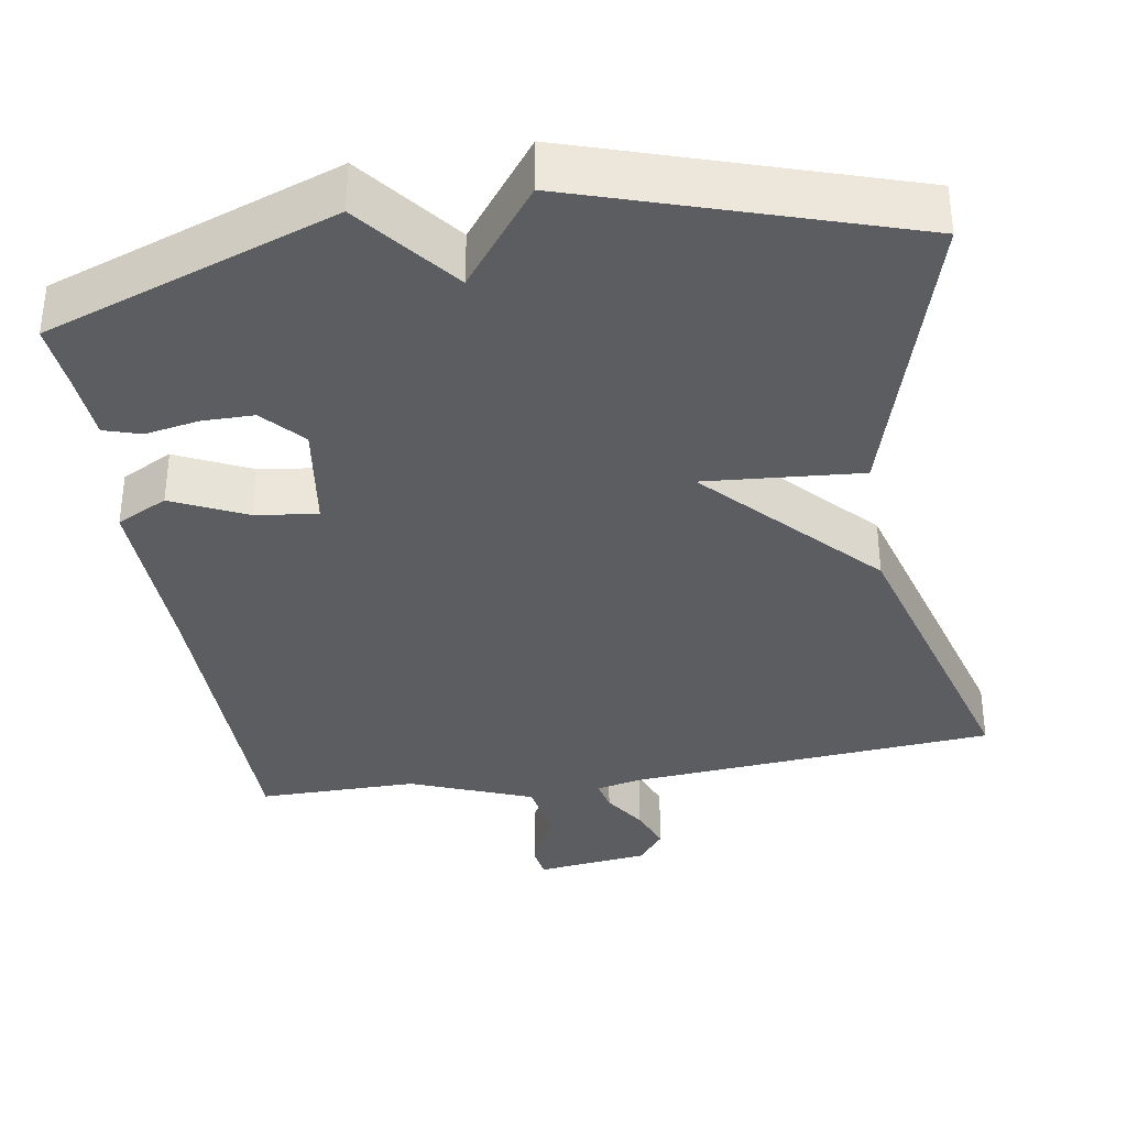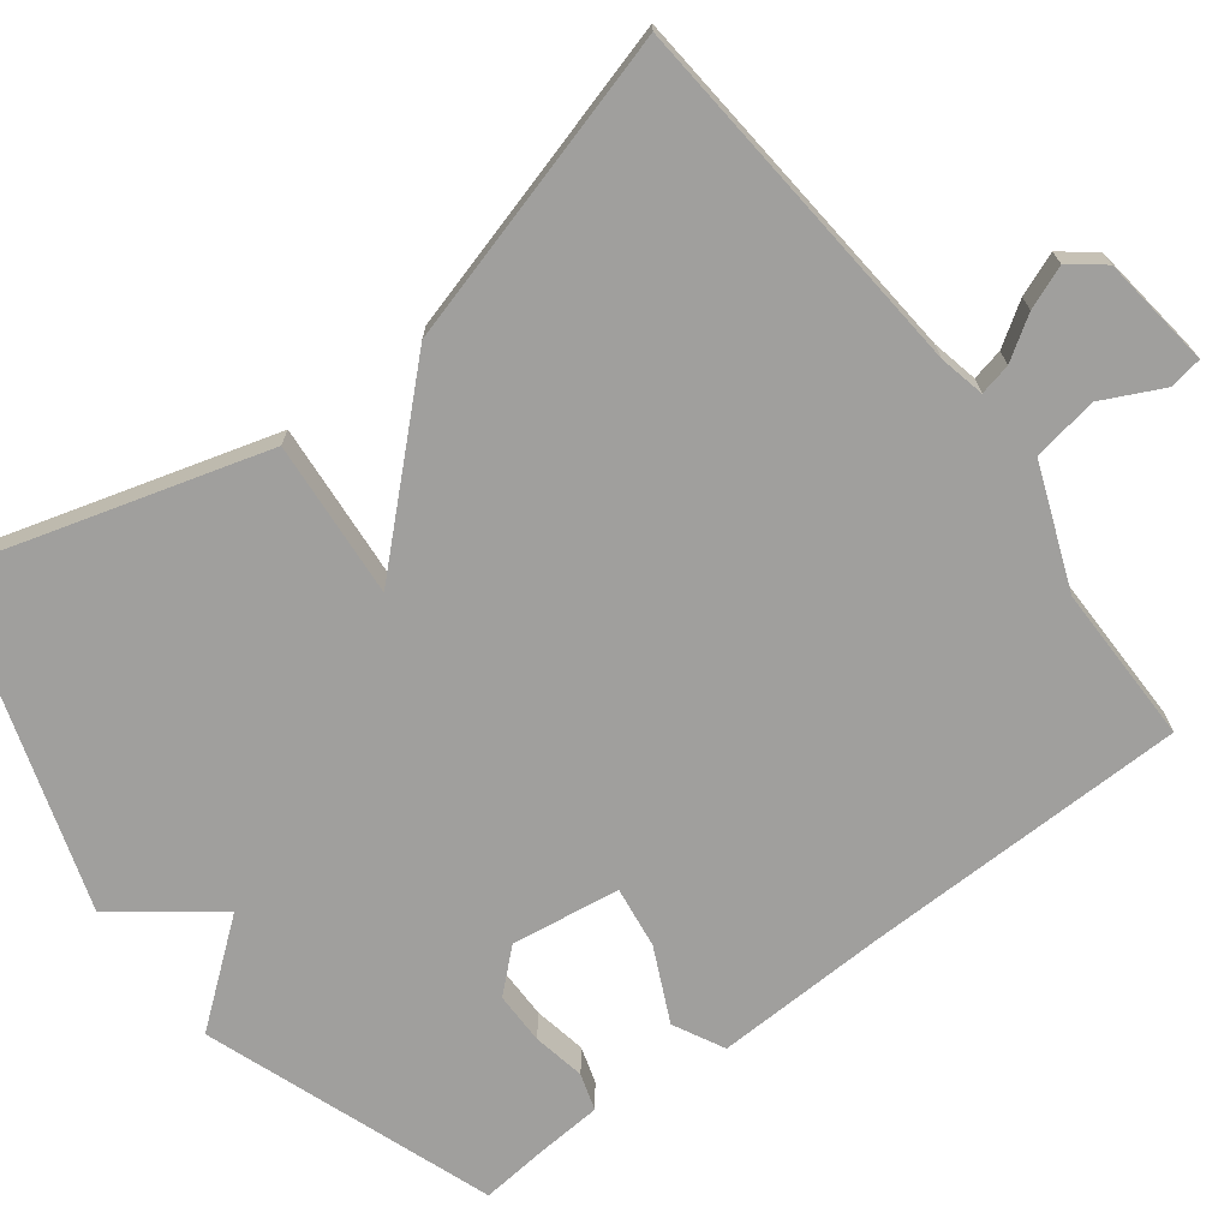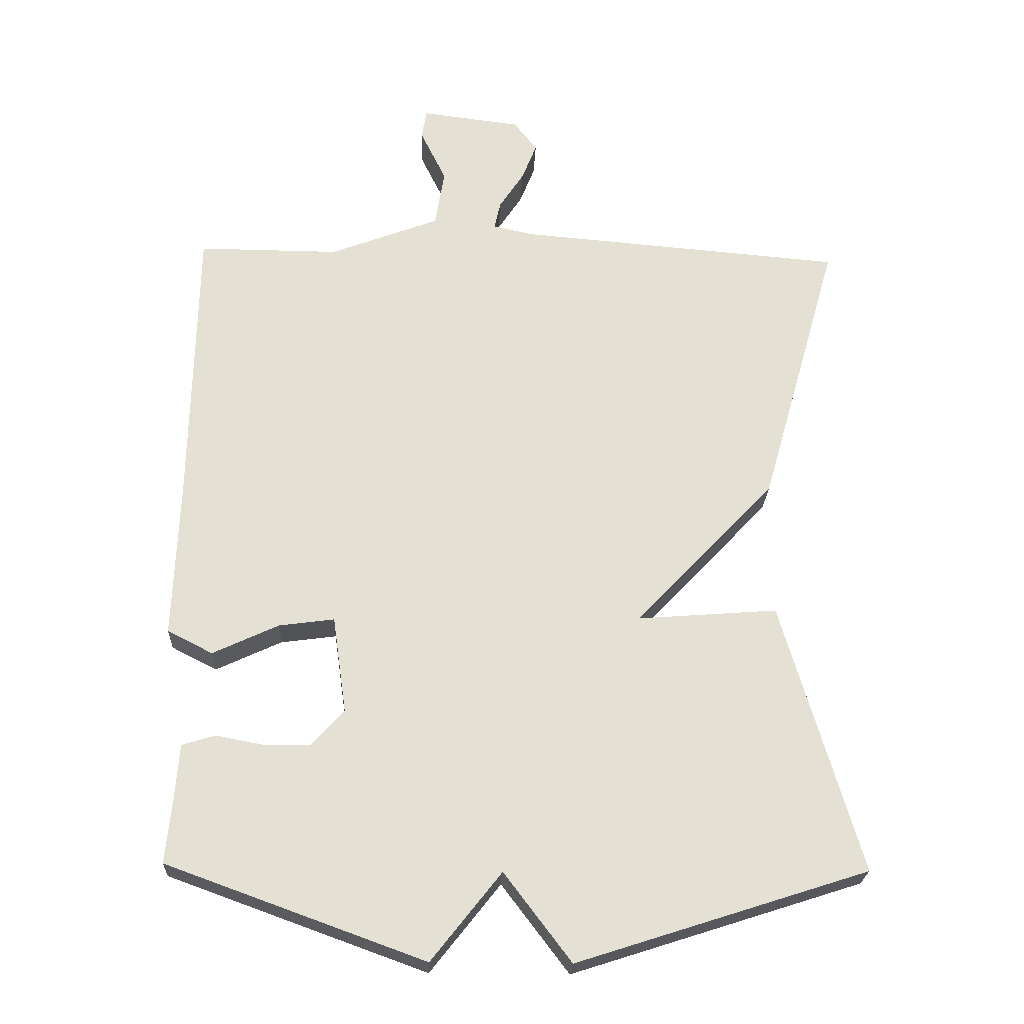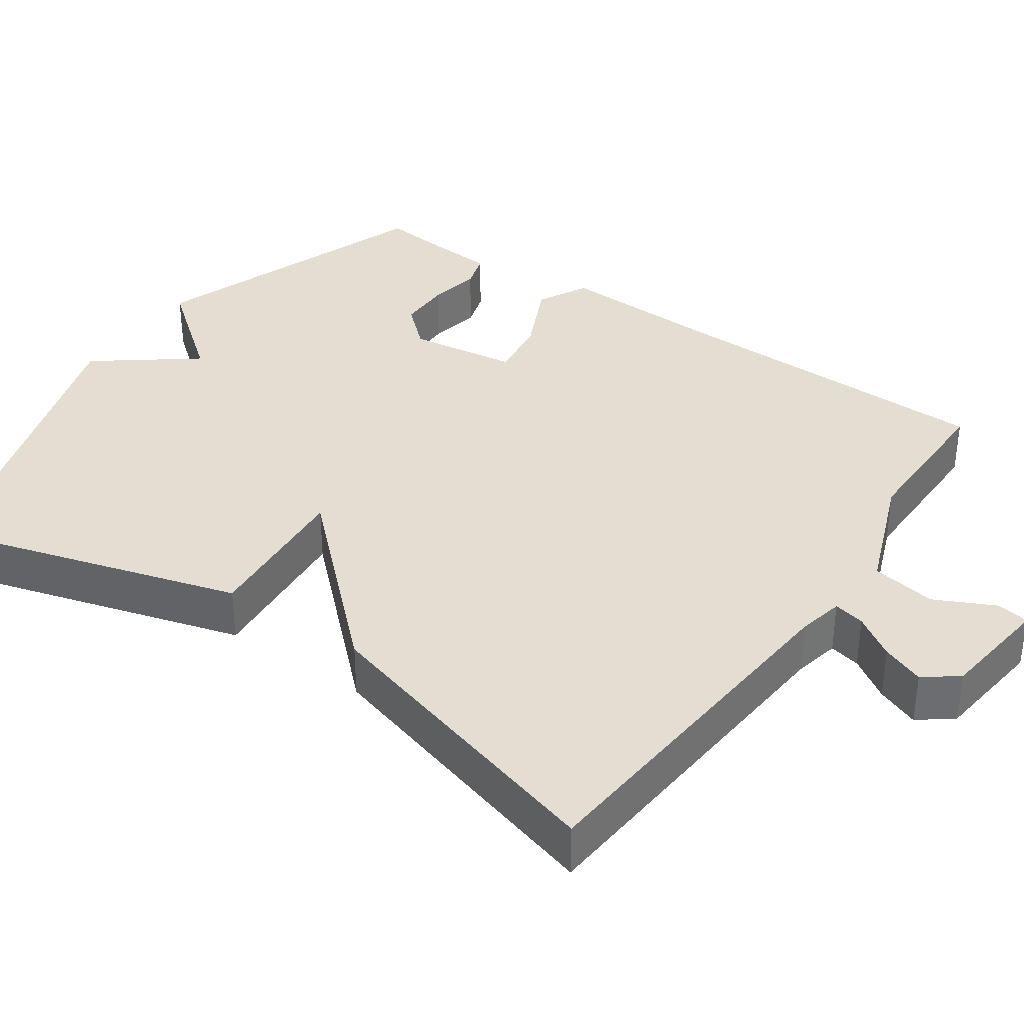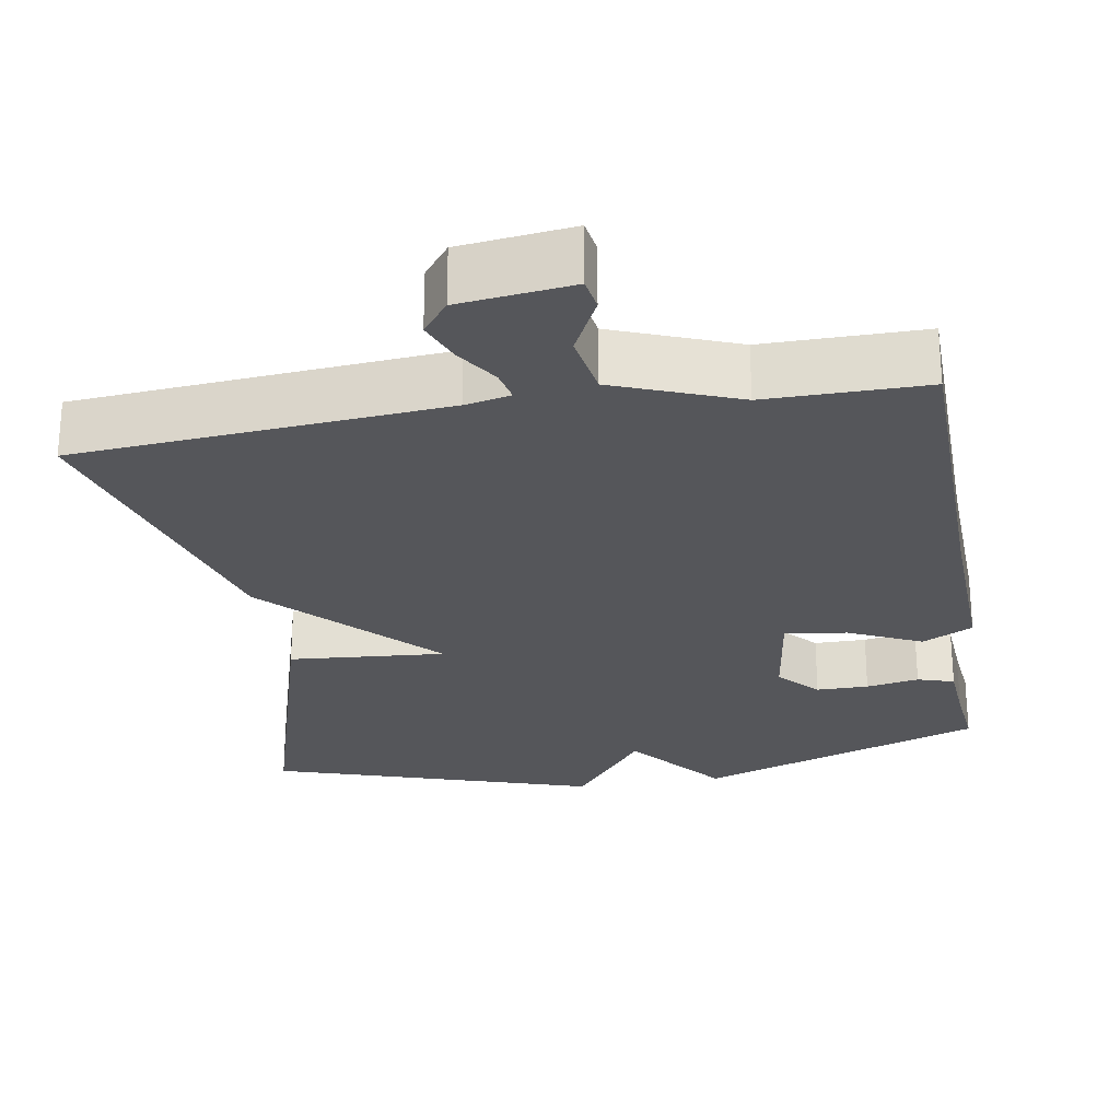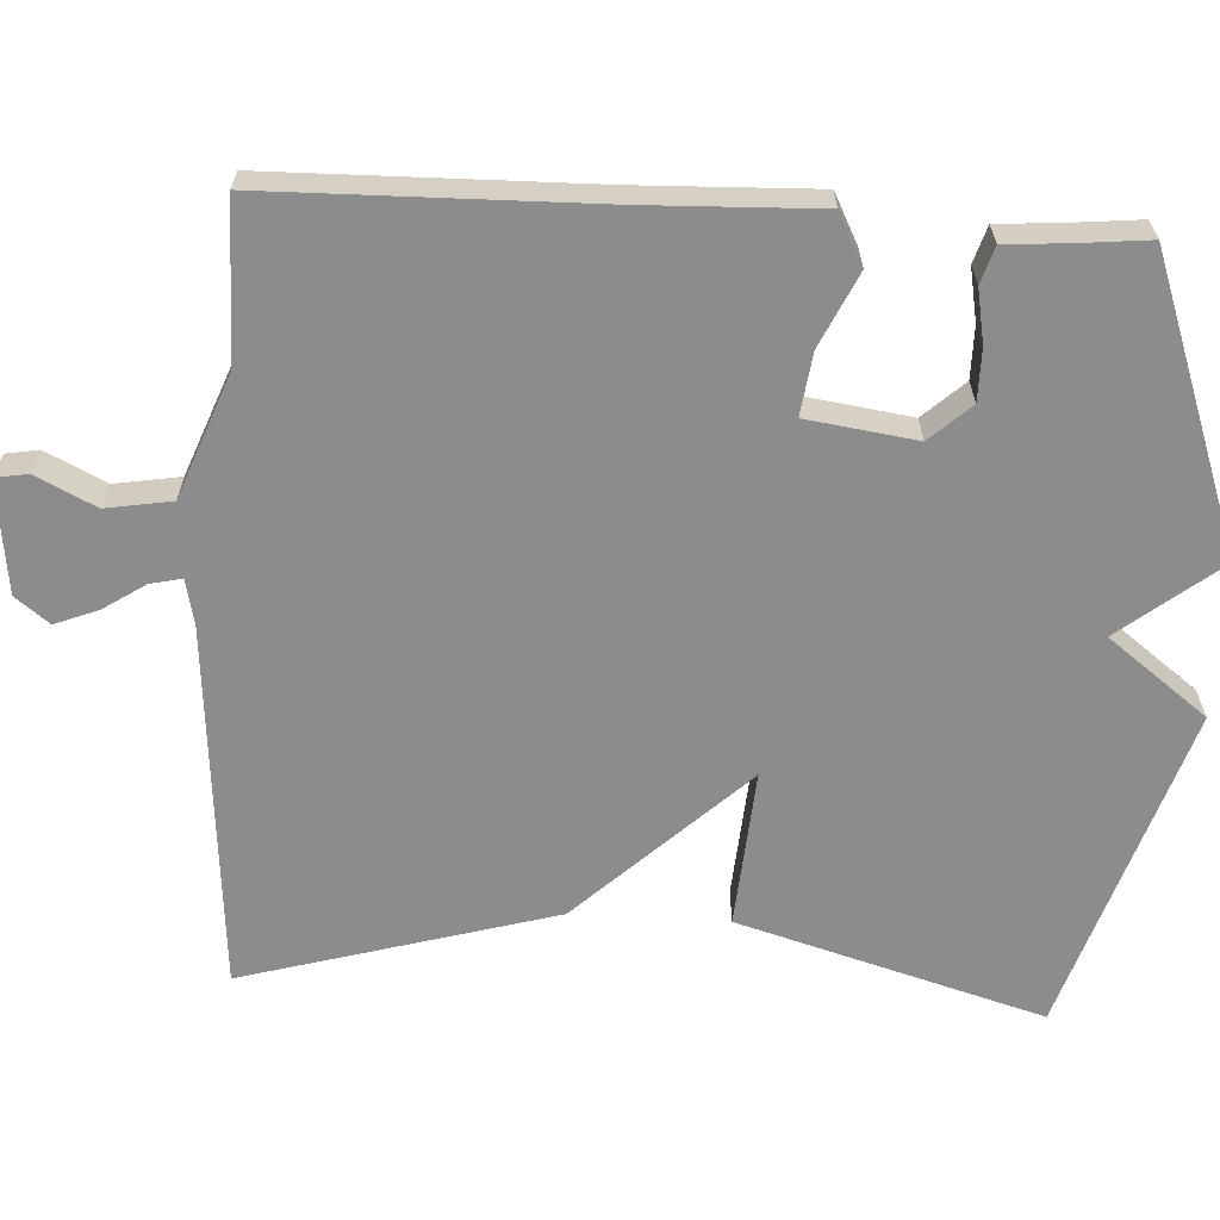
<metadata>
{"format":"obj","ext":"obj","renderer":"f3d","projection":"perspective","resolution":1024,"background":"white","views":[{"elev":-35.9,"azim":-170.8,"up":"+Y"},{"elev":-71.4,"azim":-52.9,"up":"+Y"},{"elev":-24.1,"azim":177.6,"up":"+Z"},{"elev":36.2,"azim":-55.3,"up":"+Y"},{"elev":-25.8,"azim":9.5,"up":"+Y"},{"elev":-64.2,"azim":86.8,"up":"+Y"}]}
</metadata>
<code>
v 0.5 0.07 0.5
v 0.507 0.07 0.078
v 0.515 0.07 -0.151
v 0.449 0.07 -0.185
v 0.353 0.07 -0.14
v 0.272 0.07 -0.129
v 0.252 0.07 -0.271
v 0.3 0.07 -0.324
v 0.368 0.07 -0.324
v 0.437 0.07 -0.311
v 0.485 0.07 -0.326
v 0.491 0.07 -0.409
v 0.5 0.07 -0.5
v 0.124 0.07 -0.636
v 0.022 0.07 -0.507
v -0.076 0.07 -0.636
v -0.5 0.07 -0.5
v -0.385 0.07 -0.104
v -0.181 0.07 -0.12
v -0.385 0.07 0.096
v -0.5 0.07 0.5
v -0.022 0.07 0.54
v 0.037 0.07 0.553
v 0.028 0.07 0.594
v -0.008 0.07 0.649
v -0.03 0.07 0.705
v 0.004 0.07 0.749
v 0.15 0.07 0.767
v 0.157 0.07 0.724
v 0.119 0.07 0.646
v 0.133 0.07 0.561
v 0.293 0.07 0.499
v 0.5 0 0.5
v 0.507 0 0.078
v 0.515 0 -0.151
v 0.449 0 -0.185
v 0.353 0 -0.14
v 0.272 0 -0.129
v 0.252 0 -0.271
v 0.3 0 -0.324
v 0.368 0 -0.324
v 0.437 0 -0.311
v 0.485 0 -0.326
v 0.491 0 -0.409
v 0.5 0 -0.5
v 0.124 0 -0.636
v 0.022 0 -0.507
v -0.076 0 -0.636
v -0.5 0 -0.5
v -0.385 0 -0.104
v -0.181 0 -0.12
v -0.385 0 0.096
v -0.5 0 0.5
v -0.022 0 0.54
v 0.037 0 0.553
v 0.028 0 0.594
v -0.008 0 0.649
v -0.03 0 0.705
v 0.004 0 0.749
v 0.15 0 0.767
v 0.157 0 0.724
v 0.119 0 0.646
v 0.133 0 0.561
v 0.293 0 0.499
f 28 29 30
f 27 28 30
f 26 27 30
f 25 26 30
f 24 25 30
f 23 24 30 31
f 22 23 31 32
f 21 22 32
f 20 21 32
f 19 20 32
f 17 18 19
f 16 17 19
f 15 16 19
f 14 15 19
f 13 14 19
f 12 13 19
f 9 10 11 12
f 8 9 12
f 8 12 19
f 7 8 19
f 6 7 19 32
f 2 3 4 5
f 5 6 32
f 2 5 32
f 1 2 32
f 62 61 60
f 62 60 59
f 62 59 58
f 62 58 57
f 62 57 56
f 63 62 56 55
f 64 63 55 54
f 64 54 53
f 64 53 52
f 64 52 51
f 51 50 49
f 51 49 48
f 51 48 47
f 51 47 46
f 51 46 45
f 51 45 44
f 44 43 42 41
f 44 41 40
f 51 44 40
f 51 40 39
f 64 51 39 38
f 37 36 35 34
f 64 38 37
f 64 37 34
f 64 34 33
f 1 33 34 2
f 2 34 35 3
f 3 35 36 4
f 4 36 37 5
f 5 37 38 6
f 6 38 39 7
f 7 39 40 8
f 8 40 41 9
f 9 41 42 10
f 10 42 43 11
f 11 43 44 12
f 12 44 45 13
f 13 45 46 14
f 14 46 47 15
f 15 47 48 16
f 16 48 49 17
f 17 49 50 18
f 18 50 51 19
f 19 51 52 20
f 20 52 53 21
f 21 53 54 22
f 22 54 55 23
f 23 55 56 24
f 24 56 57 25
f 25 57 58 26
f 26 58 59 27
f 27 59 60 28
f 28 60 61 29
f 29 61 62 30
f 30 62 63 31
f 31 63 64 32
f 32 64 33 1

</code>
